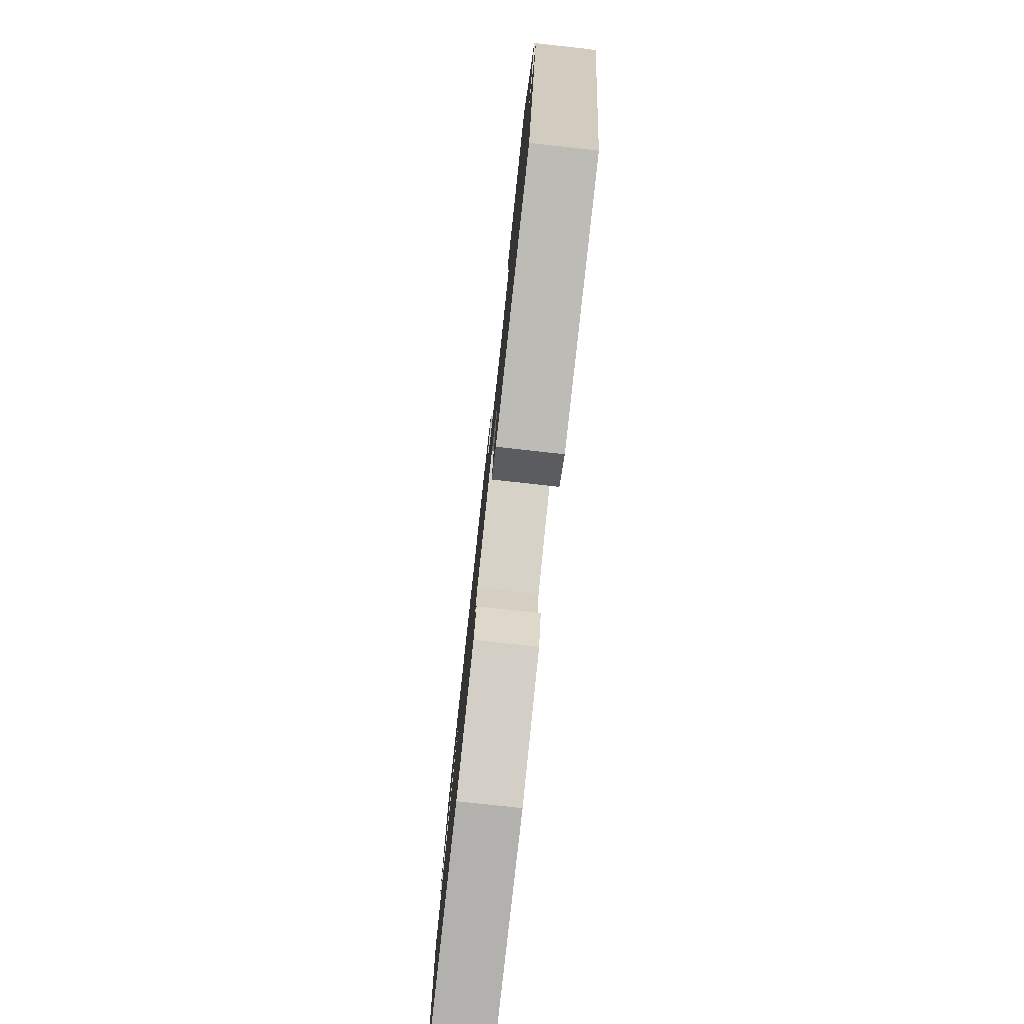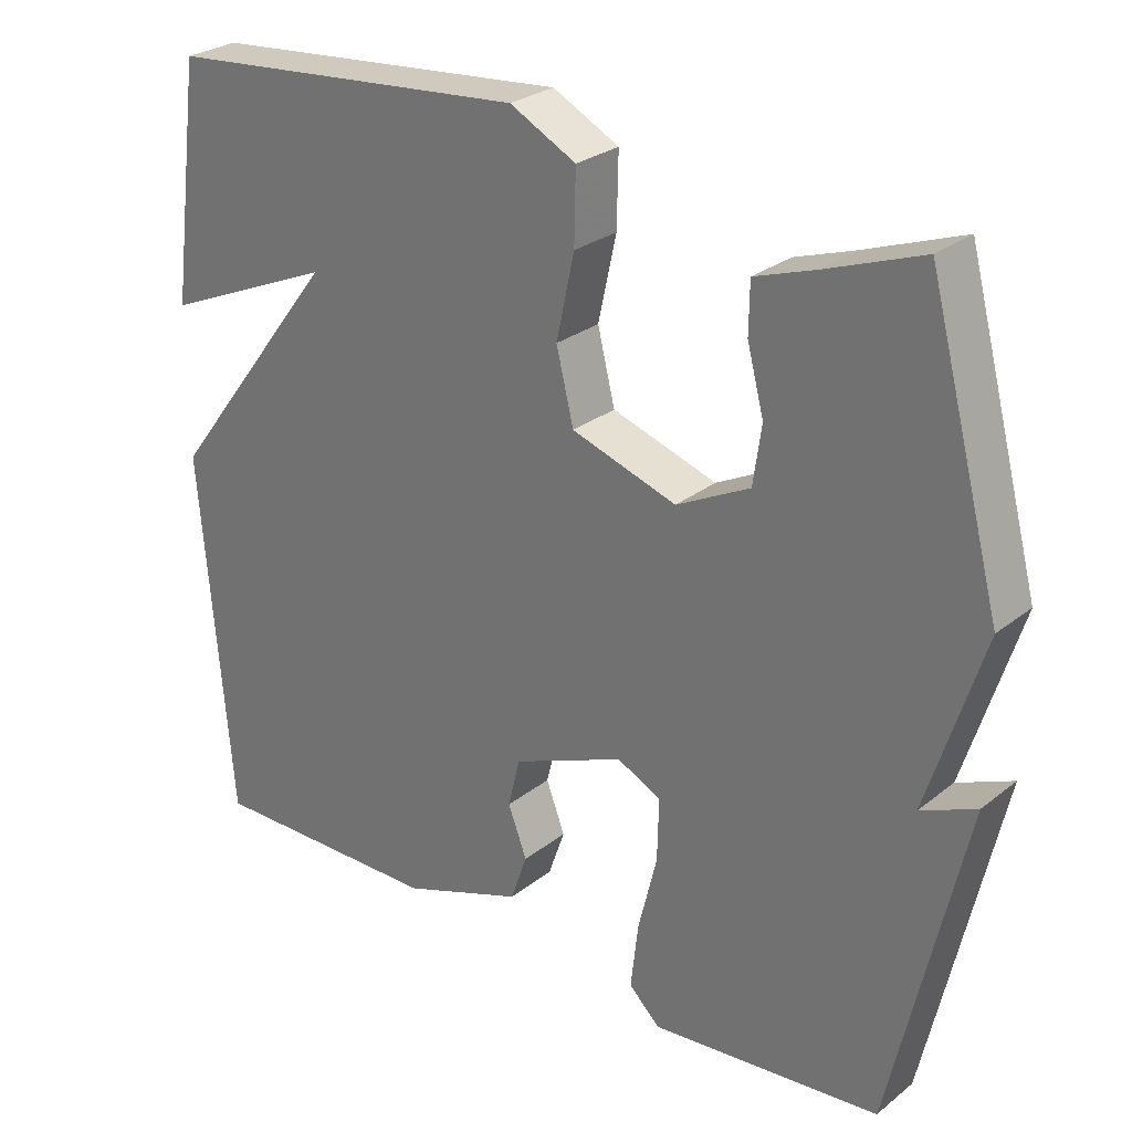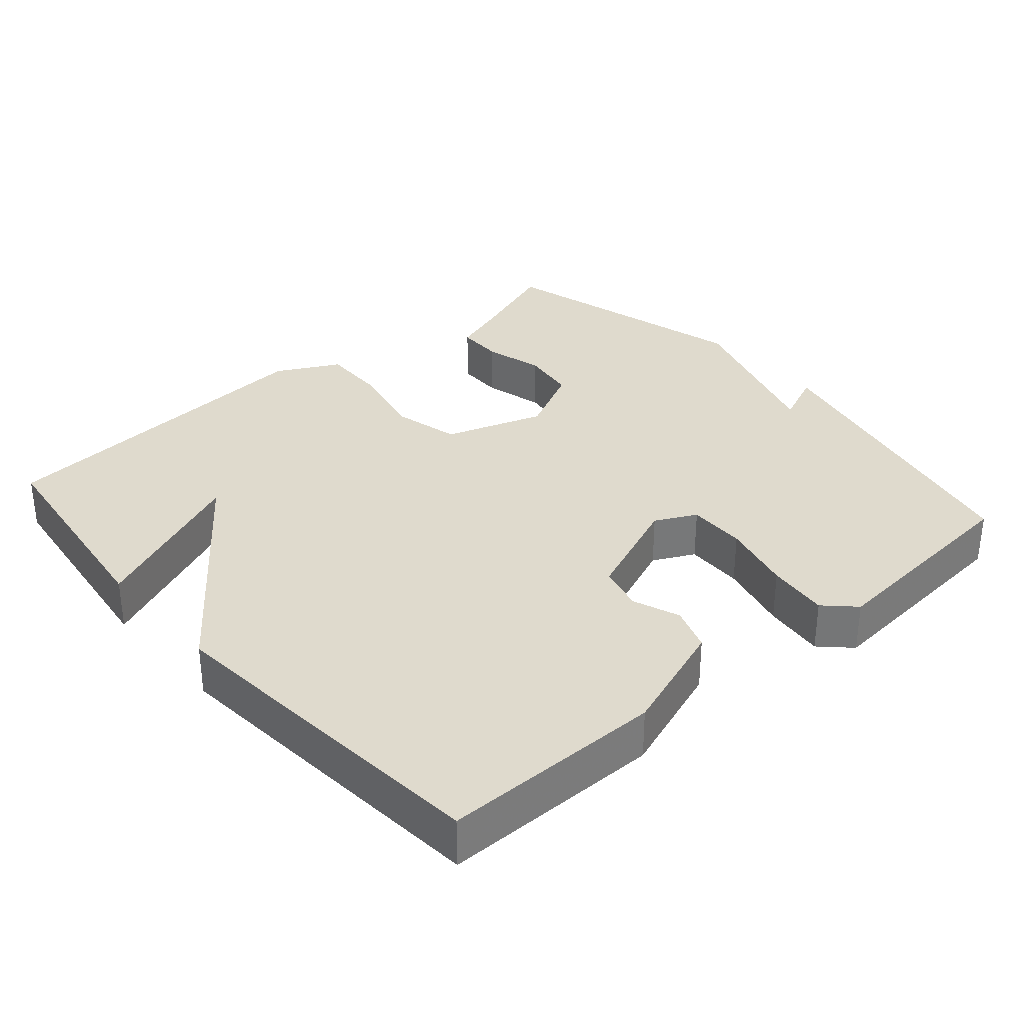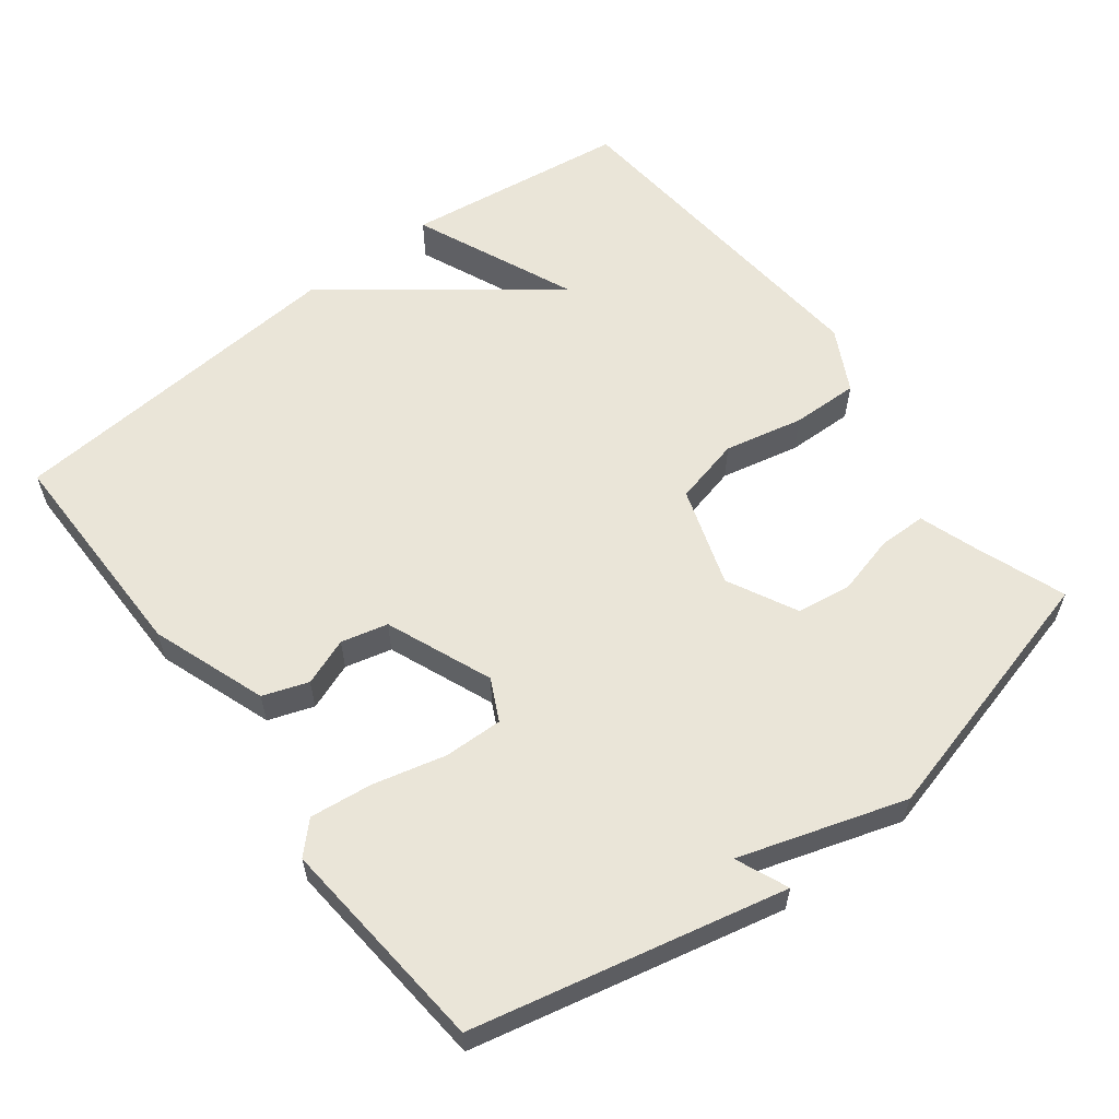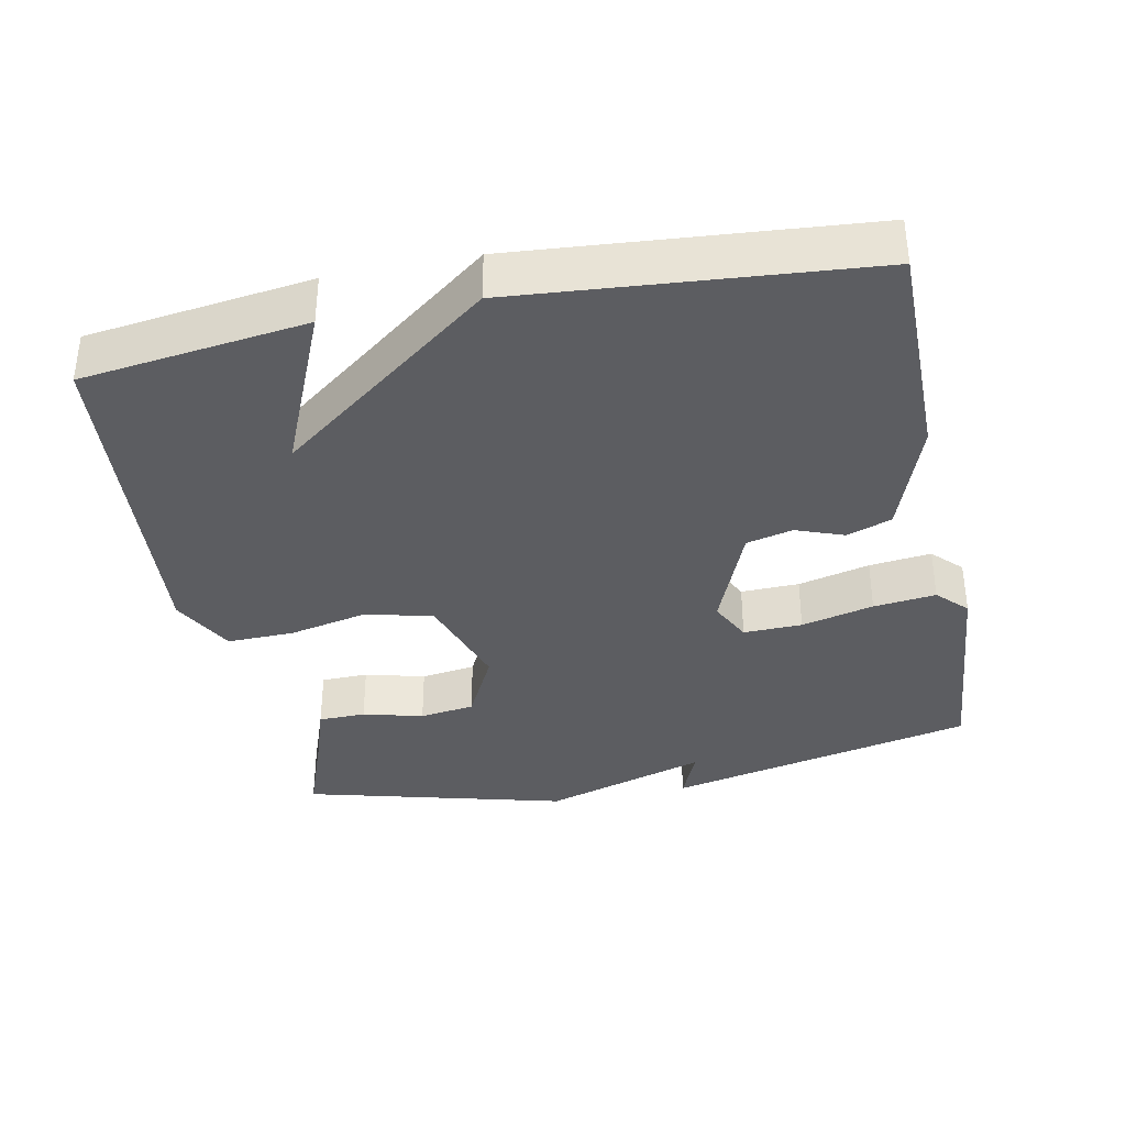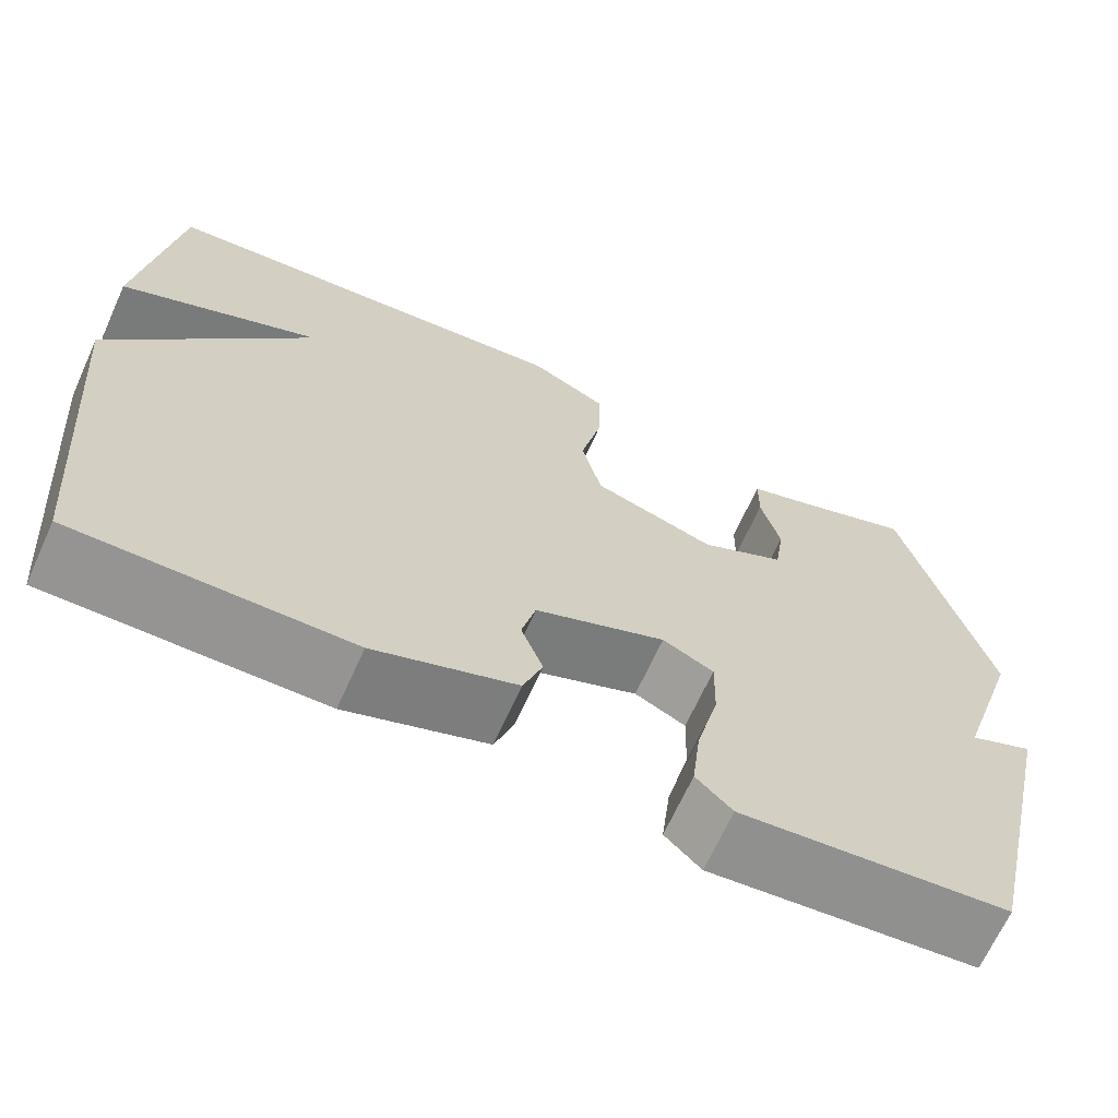
<metadata>
{"format":"obj","ext":"obj","renderer":"f3d","projection":"perspective","resolution":1024,"background":"white","views":[{"elev":-79.0,"azim":-96.3,"up":"+Z"},{"elev":27.1,"azim":-140.3,"up":"+Z"},{"elev":32.9,"azim":139.0,"up":"+Y"},{"elev":59.0,"azim":-127.4,"up":"+Y"},{"elev":-36.3,"azim":101.5,"up":"+Y"},{"elev":-67.3,"azim":155.6,"up":"+Z"}]}
</metadata>
<code>
v -0.5 0.07 -0.5
v -0.597 0.07 -0.067
v -0.524 0.07 -0.098
v -0.597 0.07 0.133
v -0.5 0.07 0.5
v -0.371 0.07 0.453
v -0.293 0.07 0.427
v -0.292 0.07 0.361
v -0.314 0.07 0.277
v -0.303 0.07 0.2
v -0.206 0.07 0.151
v -0.067 0.07 0.197
v -0.044 0.07 0.291
v -0.068 0.07 0.401
v -0.07 0.07 0.495
v 0.018 0.07 0.541
v 0.5 0.07 0.5
v 0.541 0.07 0.186
v 0.313 0.07 0.284
v 0.541 0.07 -0.014
v 0.5 0.07 -0.5
v 0.188 0.07 -0.499
v 0.027 0.07 -0.442
v 0.005 0.07 -0.379
v 0.03 0.07 -0.313
v 0.014 0.07 -0.248
v -0.134 0.07 -0.188
v -0.192 0.07 -0.217
v -0.19 0.07 -0.299
v -0.165 0.07 -0.4
v -0.155 0.07 -0.487
v -0.196 0.07 -0.527
v -0.5 0 -0.5
v -0.597 0 -0.067
v -0.524 0 -0.098
v -0.597 0 0.133
v -0.5 0 0.5
v -0.371 0 0.453
v -0.293 0 0.427
v -0.292 0 0.361
v -0.314 0 0.277
v -0.303 0 0.2
v -0.206 0 0.151
v -0.067 0 0.197
v -0.044 0 0.291
v -0.068 0 0.401
v -0.07 0 0.495
v 0.018 0 0.541
v 0.5 0 0.5
v 0.541 0 0.186
v 0.313 0 0.284
v 0.541 0 -0.014
v 0.5 0 -0.5
v 0.188 0 -0.499
v 0.027 0 -0.442
v 0.005 0 -0.379
v 0.03 0 -0.313
v 0.014 0 -0.248
v -0.134 0 -0.188
v -0.192 0 -0.217
v -0.19 0 -0.299
v -0.165 0 -0.4
v -0.155 0 -0.487
v -0.196 0 -0.527
f 1 2 3
f 32 1 3
f 31 32 3
f 30 31 3
f 29 30 3
f 4 5 6
f 3 4 6
f 29 3 6
f 28 29 6
f 23 24 25
f 22 23 25
f 21 22 25
f 20 21 25
f 19 20 25
f 19 25 26
f 17 18 19
f 16 17 19
f 15 16 19
f 13 14 15 19
f 19 26 27
f 13 19 27
f 12 13 27
f 6 7 8 9
f 6 9 10
f 28 6 10
f 11 12 27 28
f 10 11 28
f 35 34 33
f 35 33 64
f 35 64 63
f 35 63 62
f 35 62 61
f 38 37 36
f 38 36 35
f 38 35 61
f 38 61 60
f 57 56 55
f 57 55 54
f 57 54 53
f 57 53 52
f 57 52 51
f 58 57 51
f 51 50 49
f 51 49 48
f 51 48 47
f 51 47 46 45
f 59 58 51
f 59 51 45
f 59 45 44
f 41 40 39 38
f 42 41 38
f 42 38 60
f 60 59 44 43
f 60 43 42
f 1 33 34 2
f 2 34 35 3
f 3 35 36 4
f 4 36 37 5
f 5 37 38 6
f 6 38 39 7
f 7 39 40 8
f 8 40 41 9
f 9 41 42 10
f 10 42 43 11
f 11 43 44 12
f 12 44 45 13
f 13 45 46 14
f 14 46 47 15
f 15 47 48 16
f 16 48 49 17
f 17 49 50 18
f 18 50 51 19
f 19 51 52 20
f 20 52 53 21
f 21 53 54 22
f 22 54 55 23
f 23 55 56 24
f 24 56 57 25
f 25 57 58 26
f 26 58 59 27
f 27 59 60 28
f 28 60 61 29
f 29 61 62 30
f 30 62 63 31
f 31 63 64 32
f 32 64 33 1

</code>
